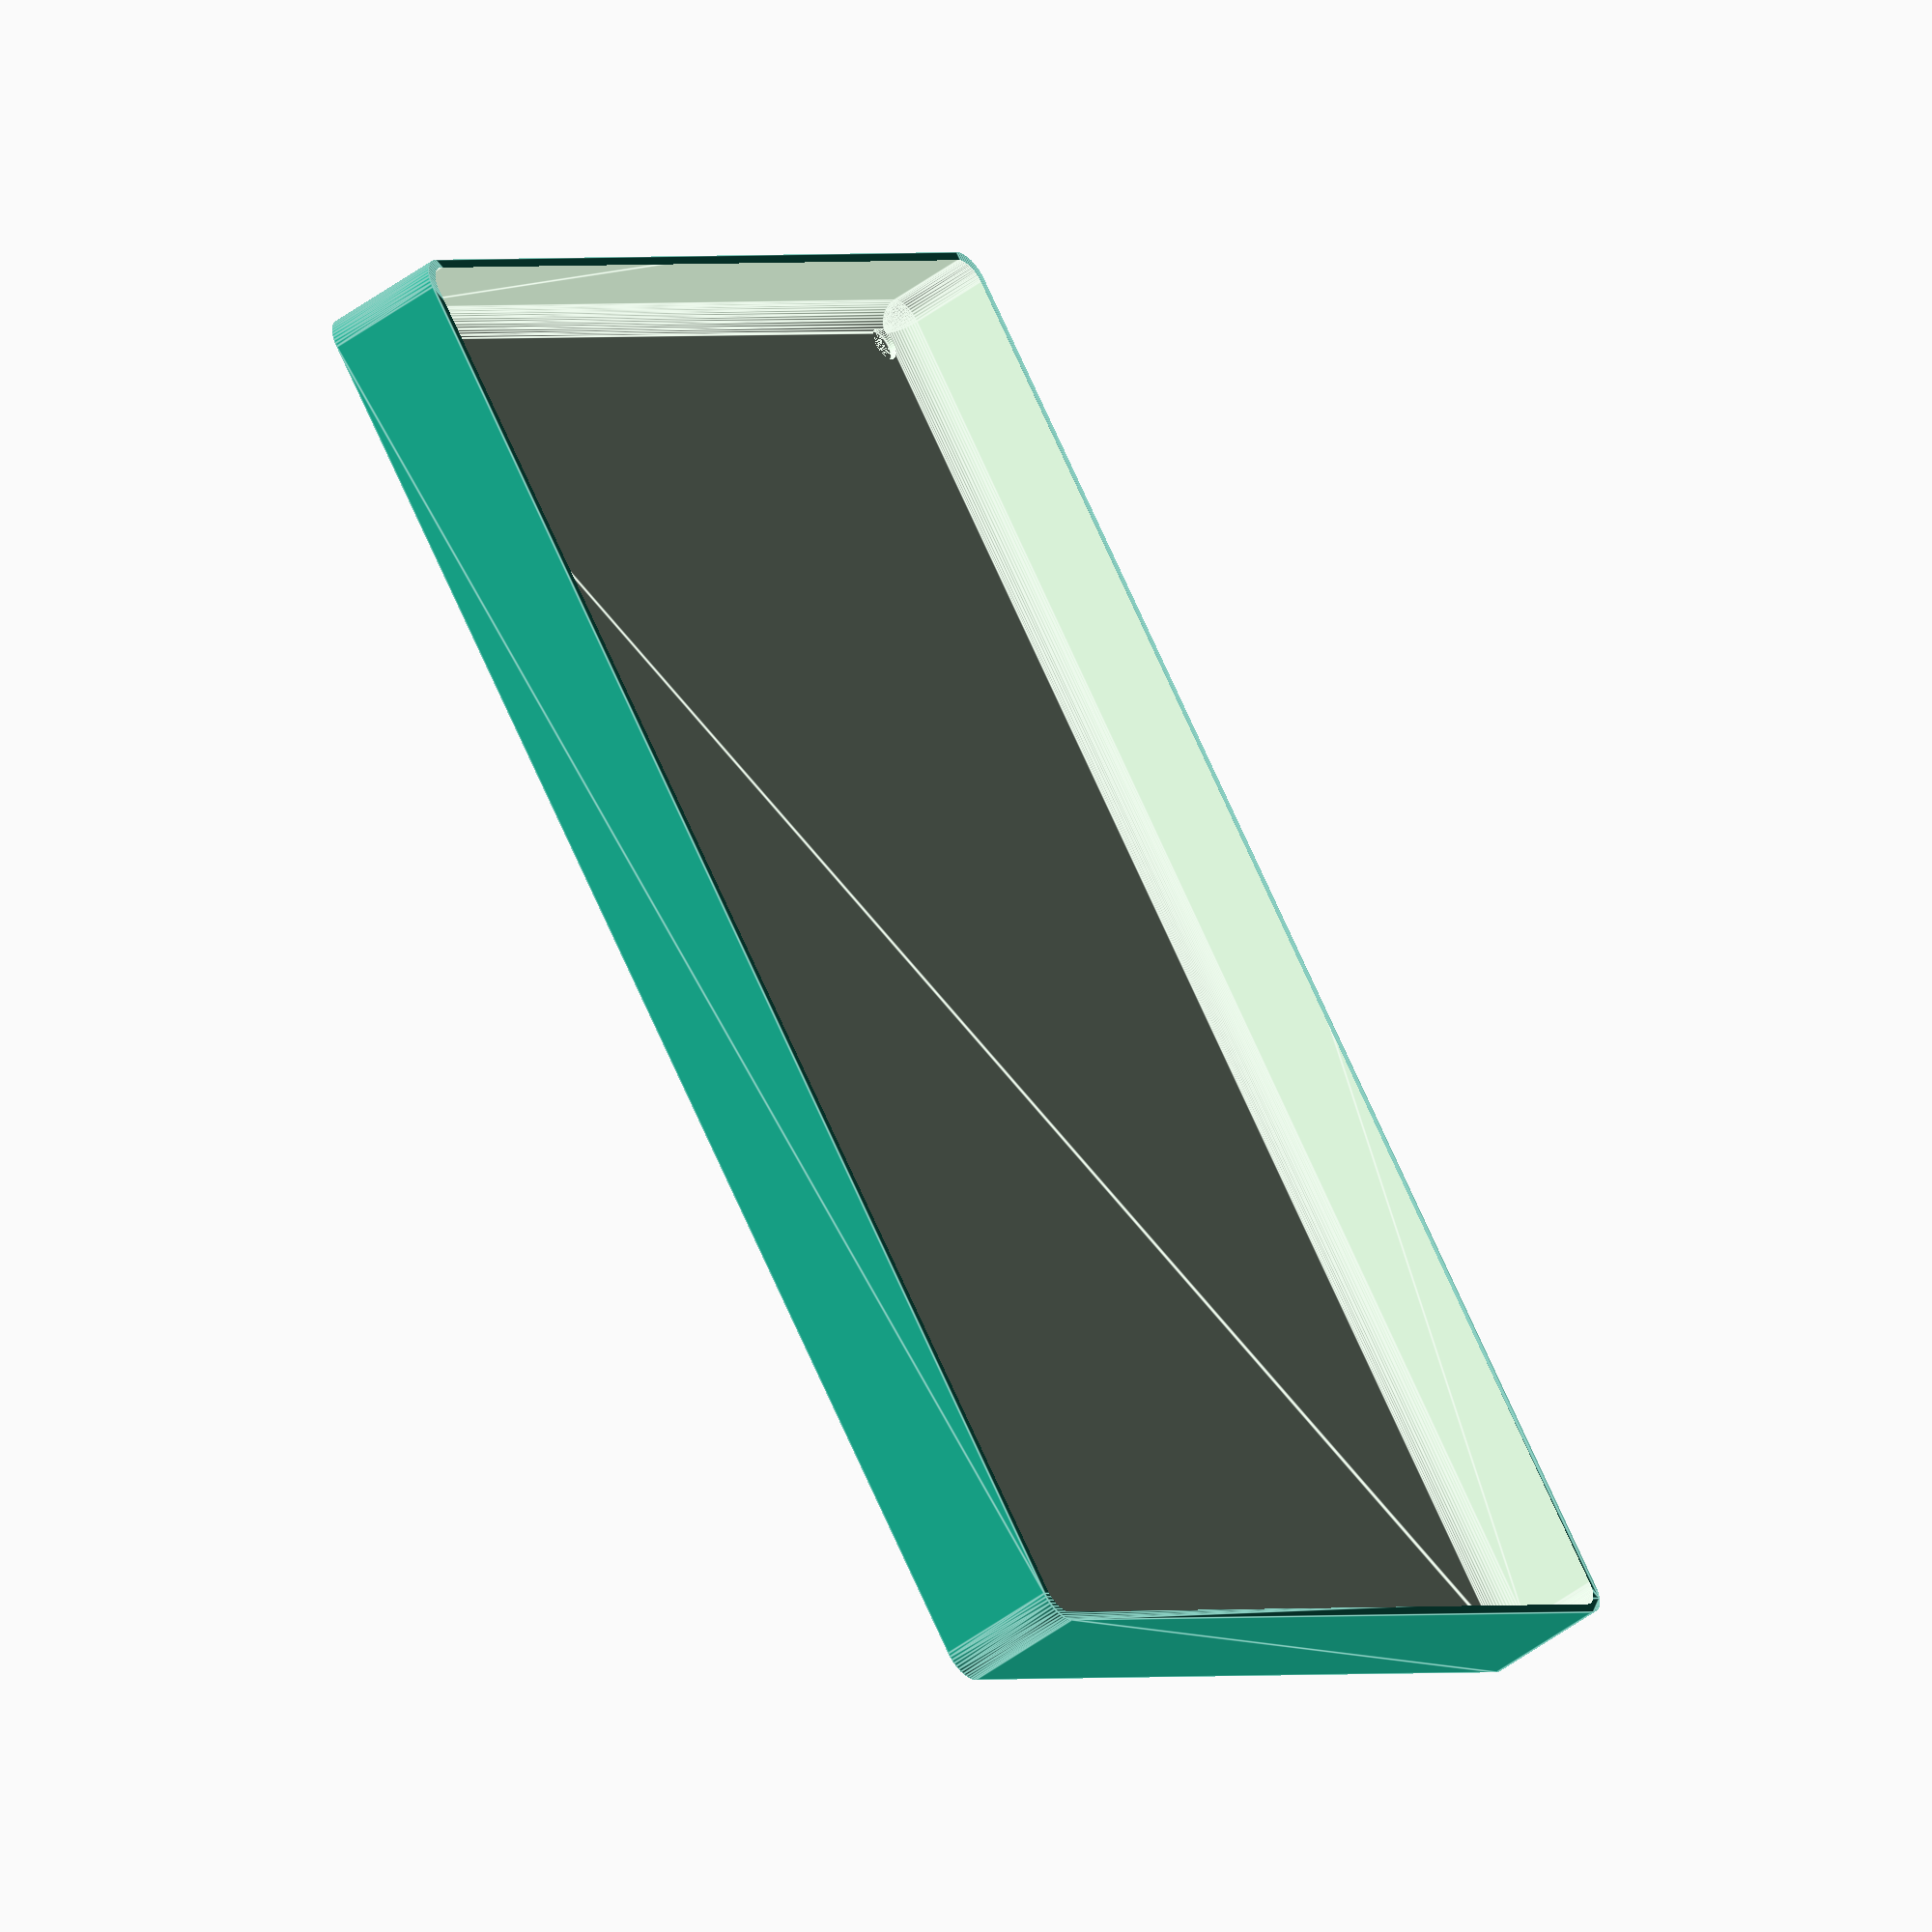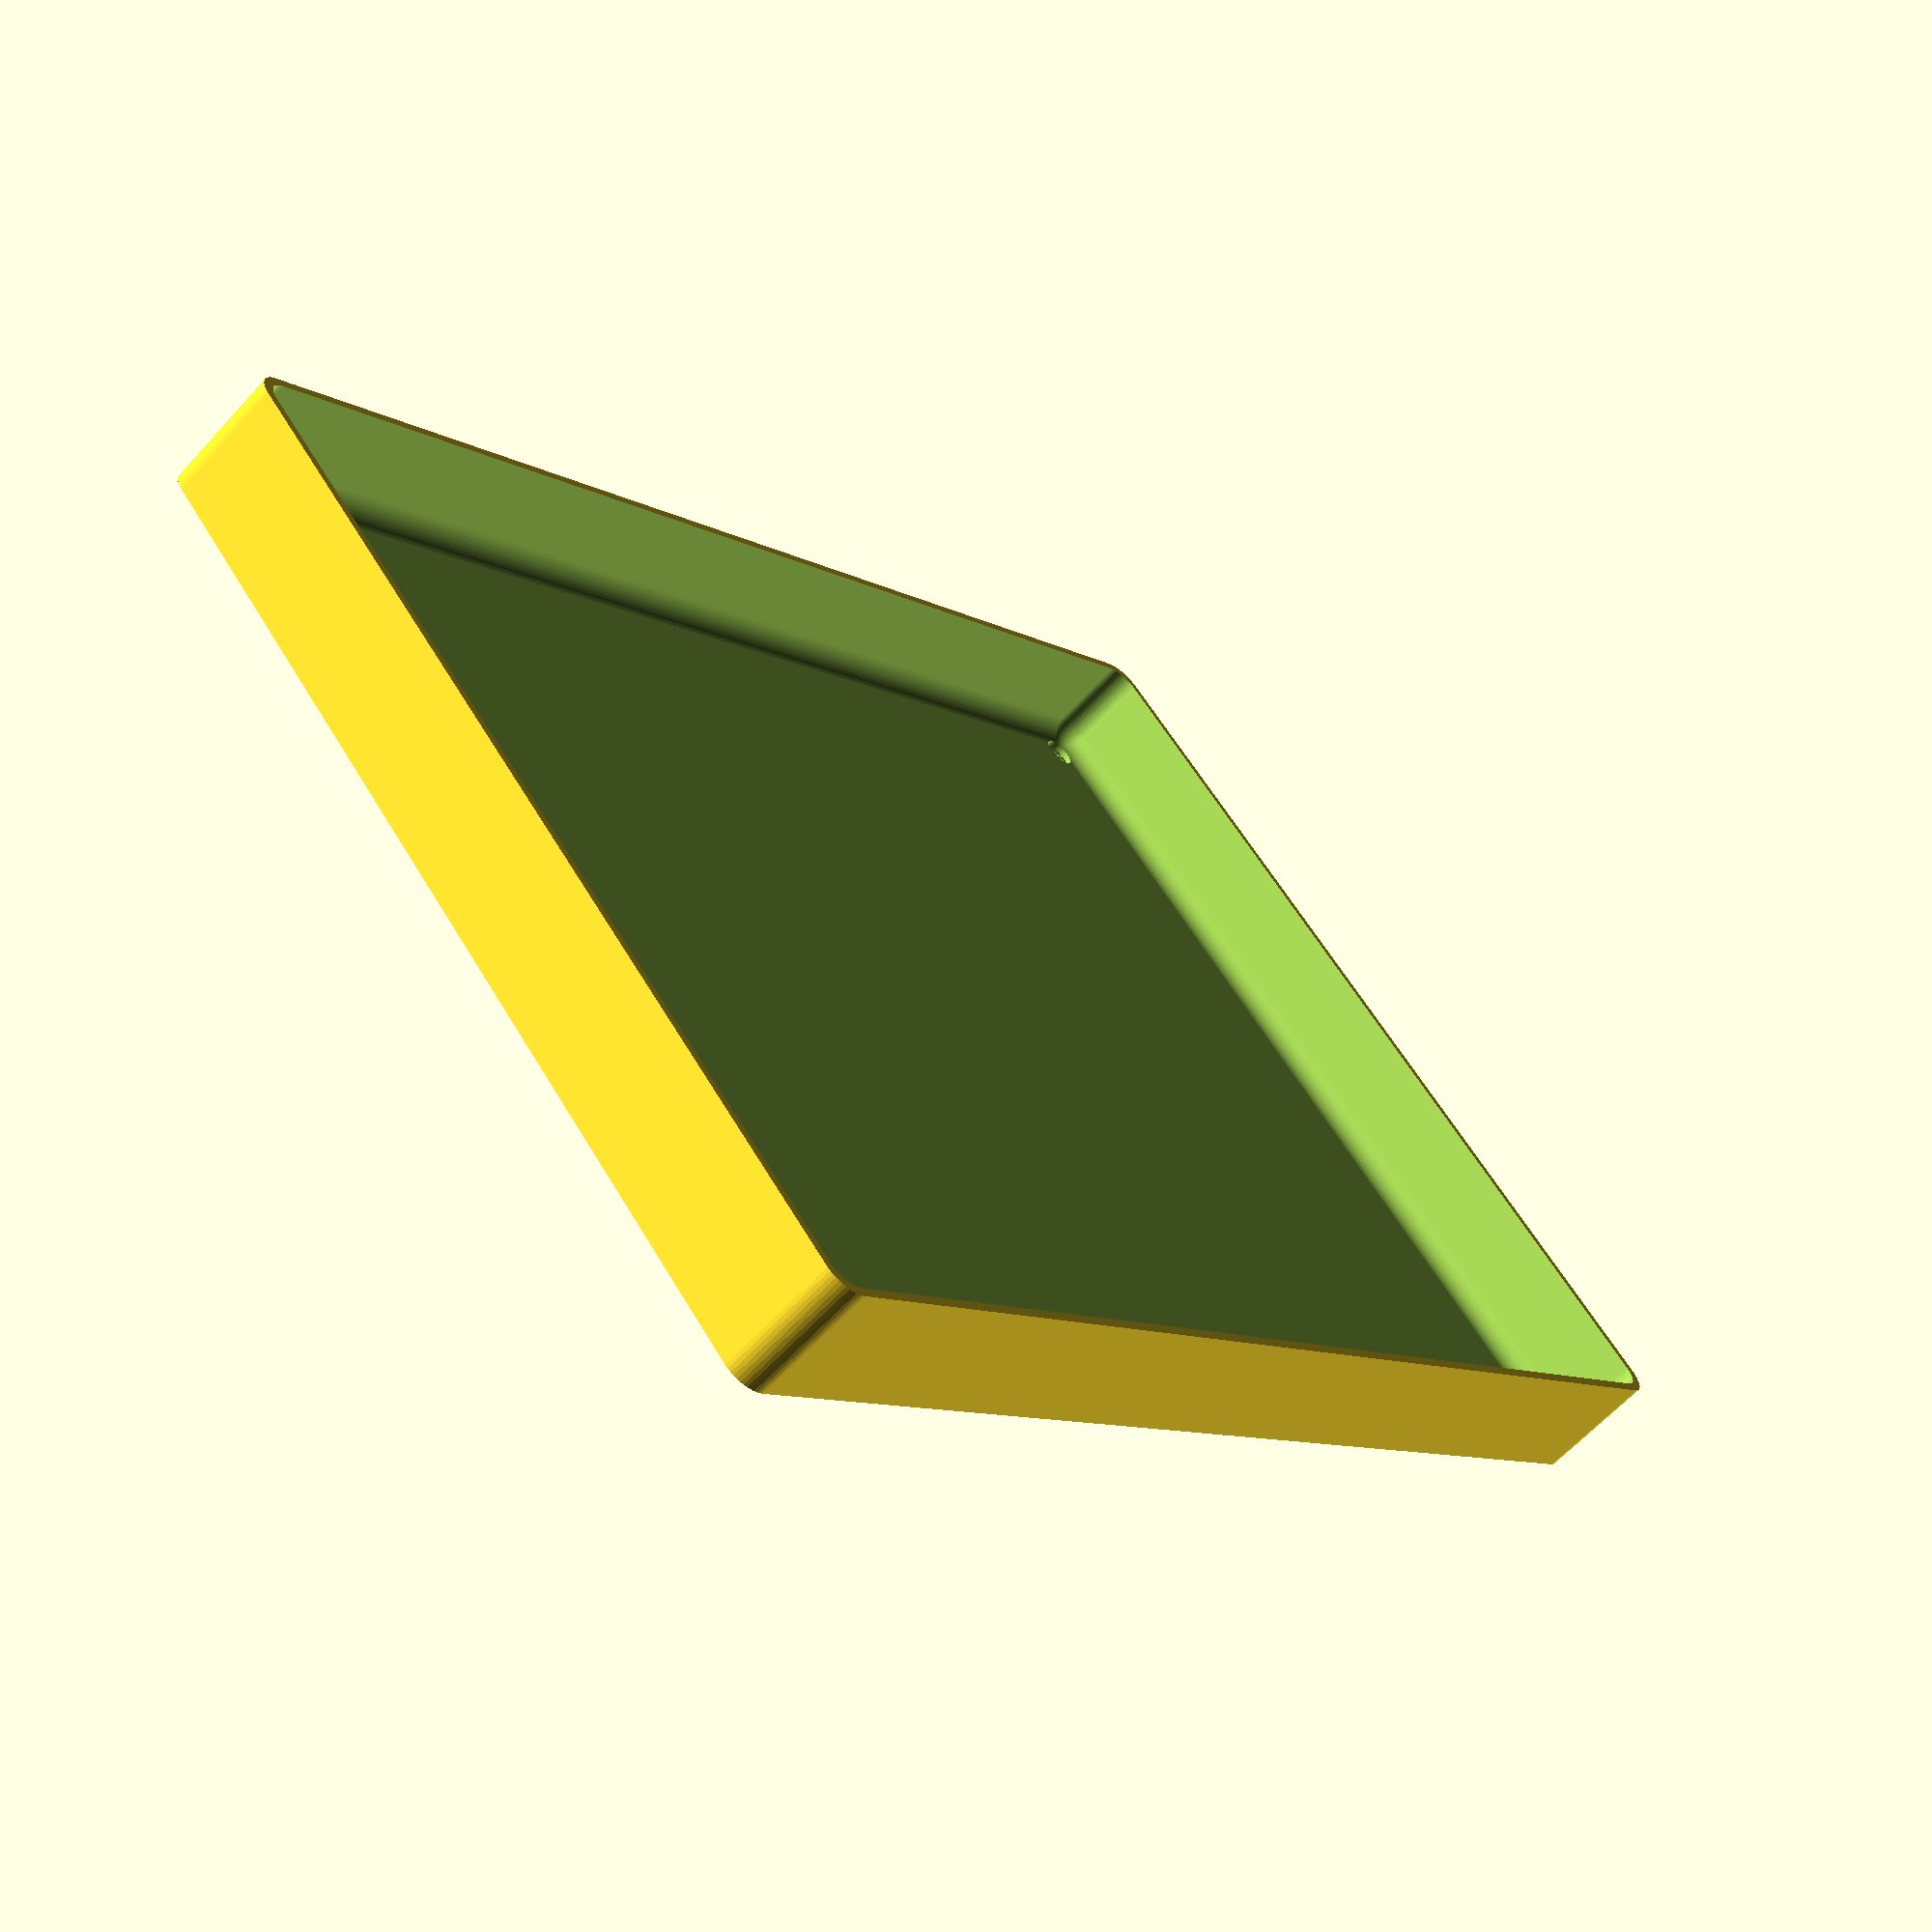
<openscad>
$fn = 50;


difference() {
	union() {
		hull() {
			translate(v = [-85.0000000000, 122.5000000000, 0]) {
				cylinder(h = 21, r = 5);
			}
			translate(v = [85.0000000000, 122.5000000000, 0]) {
				cylinder(h = 21, r = 5);
			}
			translate(v = [-85.0000000000, -122.5000000000, 0]) {
				cylinder(h = 21, r = 5);
			}
			translate(v = [85.0000000000, -122.5000000000, 0]) {
				cylinder(h = 21, r = 5);
			}
		}
	}
	union() {
		translate(v = [-82.5000000000, -120.0000000000, 2]) {
			rotate(a = [0, 0, 0]) {
				difference() {
					union() {
						translate(v = [0, 0, -6.0000000000]) {
							cylinder(h = 6, r = 1.5000000000);
						}
						translate(v = [0, 0, -6.0000000000]) {
							cylinder(h = 6, r = 1.8000000000);
						}
						translate(v = [0, 0, -1.7000000000]) {
							cylinder(h = 1.7000000000, r1 = 1.5000000000, r2 = 2.9000000000);
						}
						cylinder(h = 50, r = 2.9000000000);
						translate(v = [0, 0, -6.0000000000]) {
							cylinder(h = 6, r = 1.5000000000);
						}
					}
					union();
				}
			}
		}
		translate(v = [82.5000000000, -120.0000000000, 2]) {
			rotate(a = [0, 0, 0]) {
				difference() {
					union() {
						translate(v = [0, 0, -6.0000000000]) {
							cylinder(h = 6, r = 1.5000000000);
						}
						translate(v = [0, 0, -6.0000000000]) {
							cylinder(h = 6, r = 1.8000000000);
						}
						translate(v = [0, 0, -1.7000000000]) {
							cylinder(h = 1.7000000000, r1 = 1.5000000000, r2 = 2.9000000000);
						}
						cylinder(h = 50, r = 2.9000000000);
						translate(v = [0, 0, -6.0000000000]) {
							cylinder(h = 6, r = 1.5000000000);
						}
					}
					union();
				}
			}
		}
		translate(v = [-82.5000000000, 120.0000000000, 2]) {
			rotate(a = [0, 0, 0]) {
				difference() {
					union() {
						translate(v = [0, 0, -6.0000000000]) {
							cylinder(h = 6, r = 1.5000000000);
						}
						translate(v = [0, 0, -6.0000000000]) {
							cylinder(h = 6, r = 1.8000000000);
						}
						translate(v = [0, 0, -1.7000000000]) {
							cylinder(h = 1.7000000000, r1 = 1.5000000000, r2 = 2.9000000000);
						}
						cylinder(h = 50, r = 2.9000000000);
						translate(v = [0, 0, -6.0000000000]) {
							cylinder(h = 6, r = 1.5000000000);
						}
					}
					union();
				}
			}
		}
		translate(v = [82.5000000000, 120.0000000000, 2]) {
			rotate(a = [0, 0, 0]) {
				difference() {
					union() {
						translate(v = [0, 0, -6.0000000000]) {
							cylinder(h = 6, r = 1.5000000000);
						}
						translate(v = [0, 0, -6.0000000000]) {
							cylinder(h = 6, r = 1.8000000000);
						}
						translate(v = [0, 0, -1.7000000000]) {
							cylinder(h = 1.7000000000, r1 = 1.5000000000, r2 = 2.9000000000);
						}
						cylinder(h = 50, r = 2.9000000000);
						translate(v = [0, 0, -6.0000000000]) {
							cylinder(h = 6, r = 1.5000000000);
						}
					}
					union();
				}
			}
		}
		translate(v = [0, 0, 3]) {
			hull() {
				union() {
					translate(v = [-84.5000000000, 122.0000000000, 4]) {
						cylinder(h = 33, r = 4);
					}
					translate(v = [-84.5000000000, 122.0000000000, 4]) {
						sphere(r = 4);
					}
					translate(v = [-84.5000000000, 122.0000000000, 37]) {
						sphere(r = 4);
					}
				}
				union() {
					translate(v = [84.5000000000, 122.0000000000, 4]) {
						cylinder(h = 33, r = 4);
					}
					translate(v = [84.5000000000, 122.0000000000, 4]) {
						sphere(r = 4);
					}
					translate(v = [84.5000000000, 122.0000000000, 37]) {
						sphere(r = 4);
					}
				}
				union() {
					translate(v = [-84.5000000000, -122.0000000000, 4]) {
						cylinder(h = 33, r = 4);
					}
					translate(v = [-84.5000000000, -122.0000000000, 4]) {
						sphere(r = 4);
					}
					translate(v = [-84.5000000000, -122.0000000000, 37]) {
						sphere(r = 4);
					}
				}
				union() {
					translate(v = [84.5000000000, -122.0000000000, 4]) {
						cylinder(h = 33, r = 4);
					}
					translate(v = [84.5000000000, -122.0000000000, 4]) {
						sphere(r = 4);
					}
					translate(v = [84.5000000000, -122.0000000000, 37]) {
						sphere(r = 4);
					}
				}
			}
		}
	}
}
</openscad>
<views>
elev=46.6 azim=140.8 roll=310.7 proj=o view=edges
elev=242.8 azim=226.9 roll=222.3 proj=p view=solid
</views>
